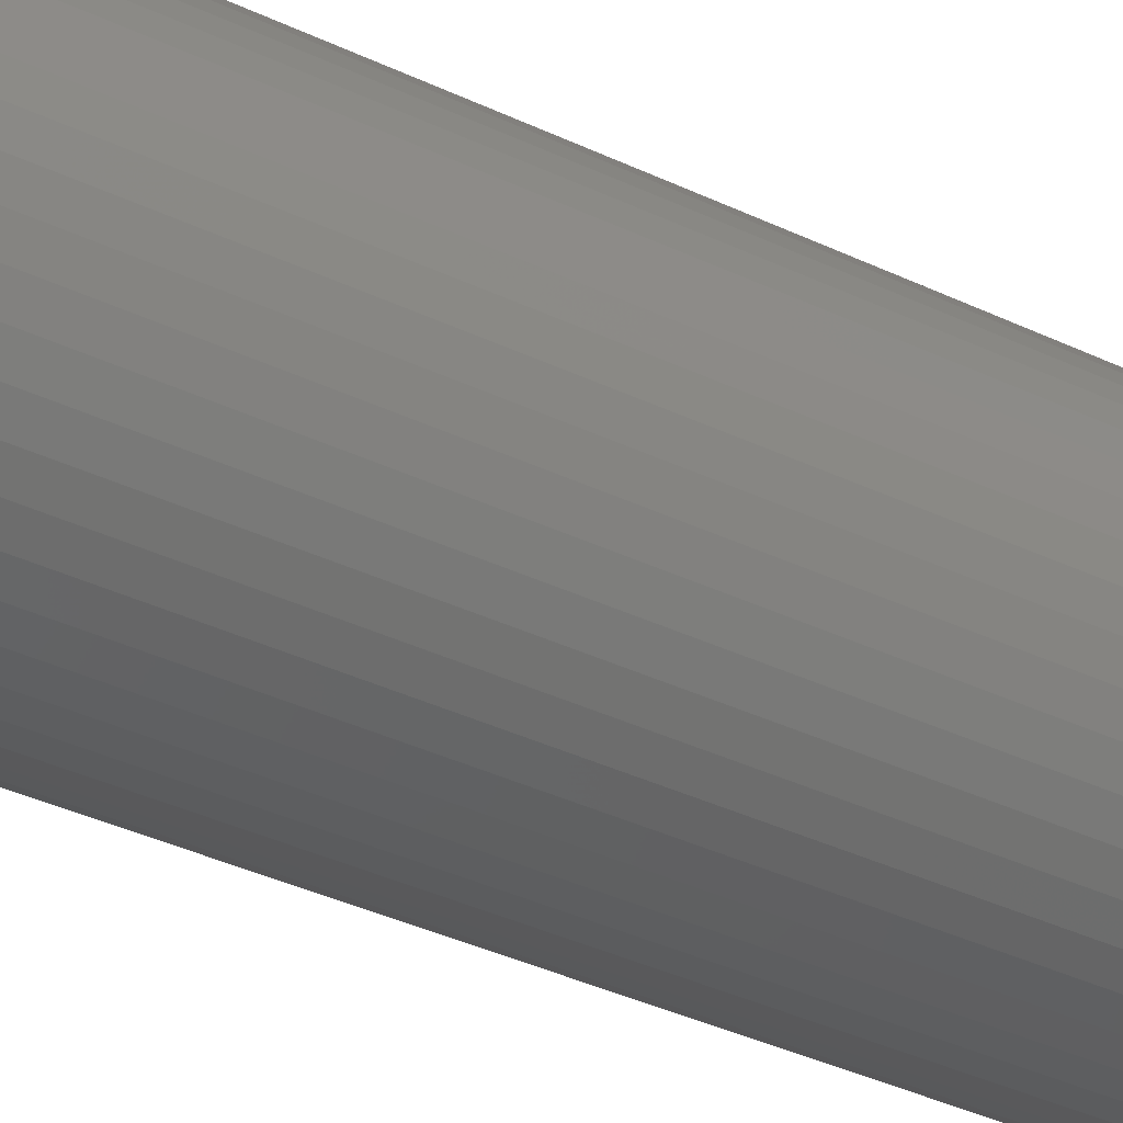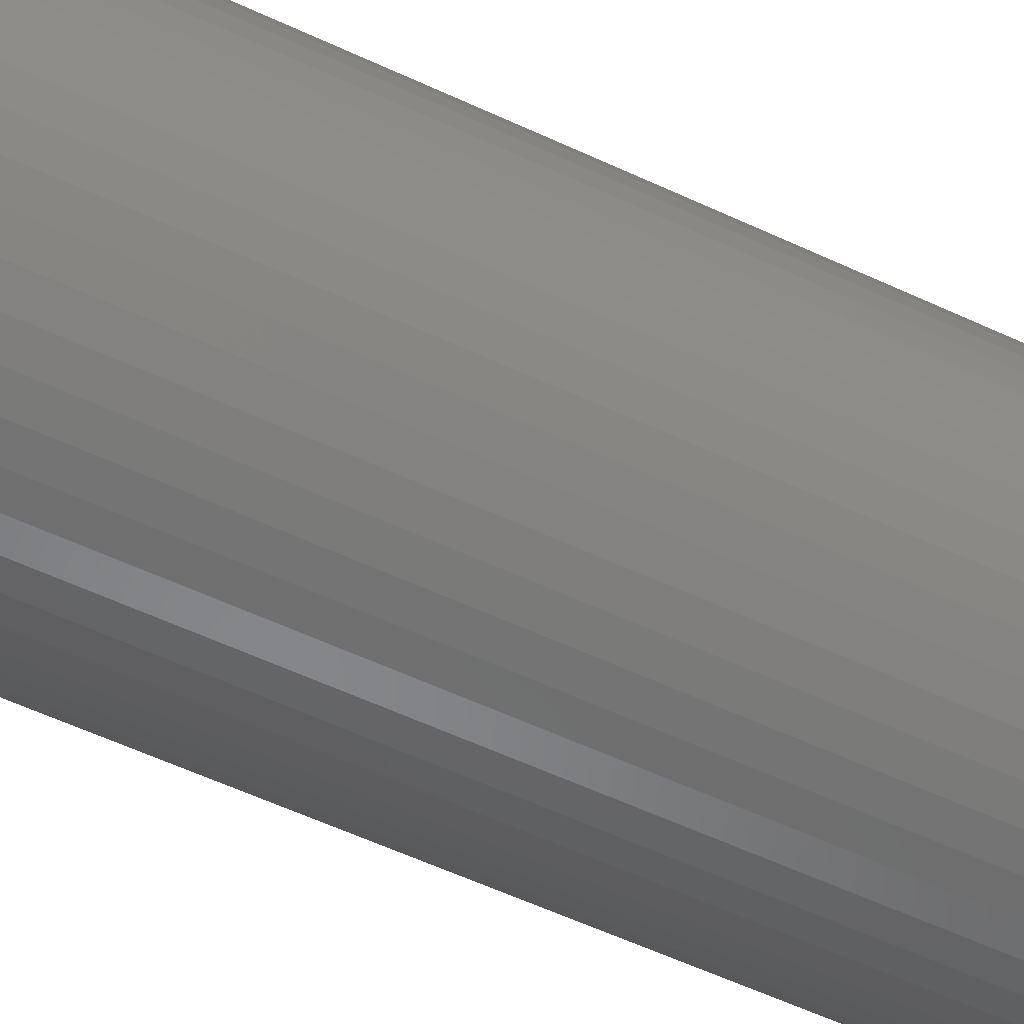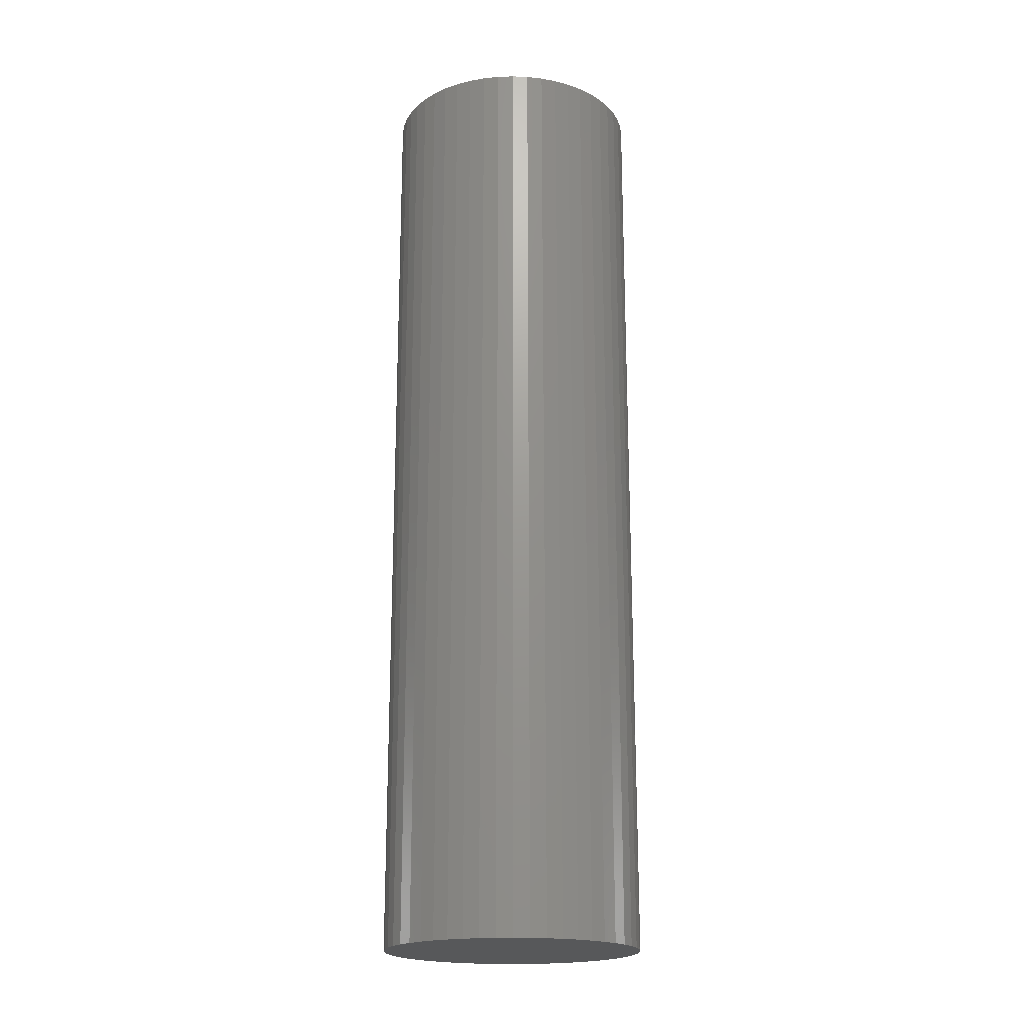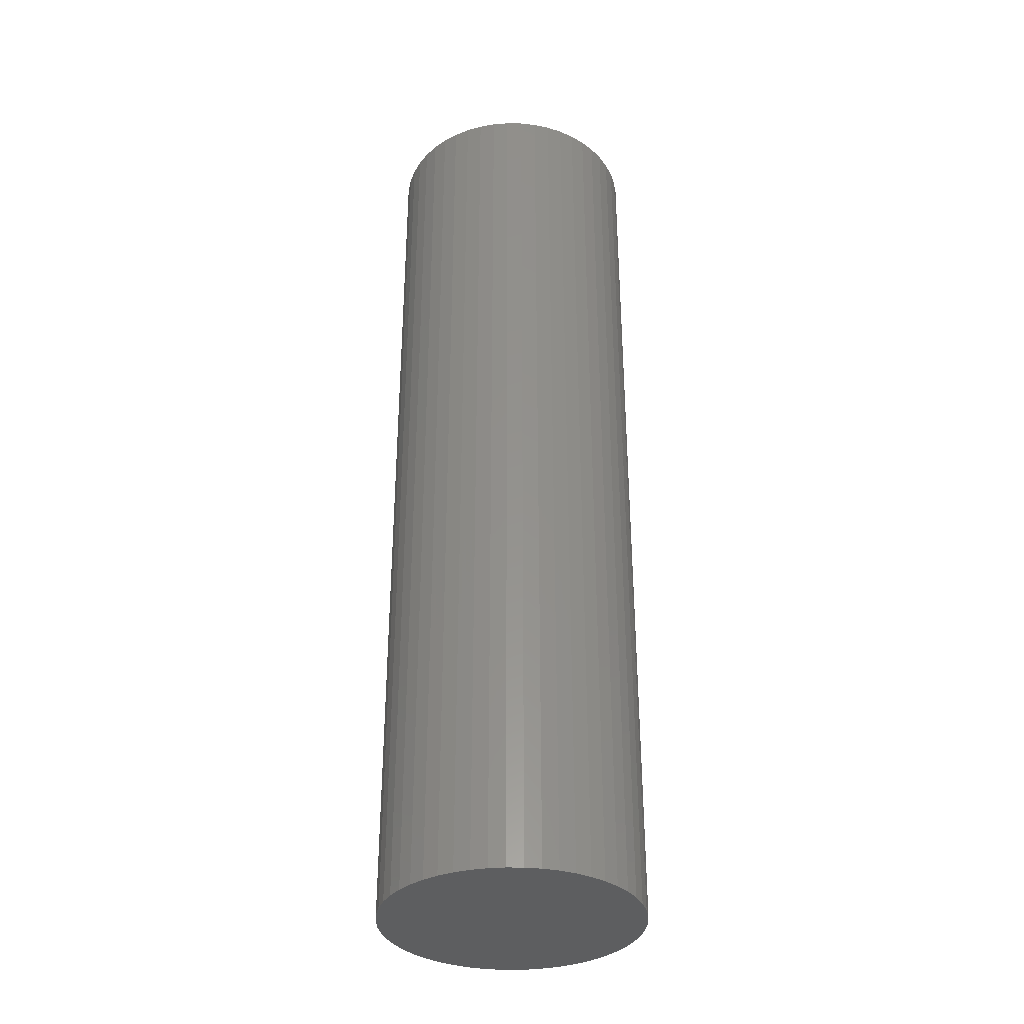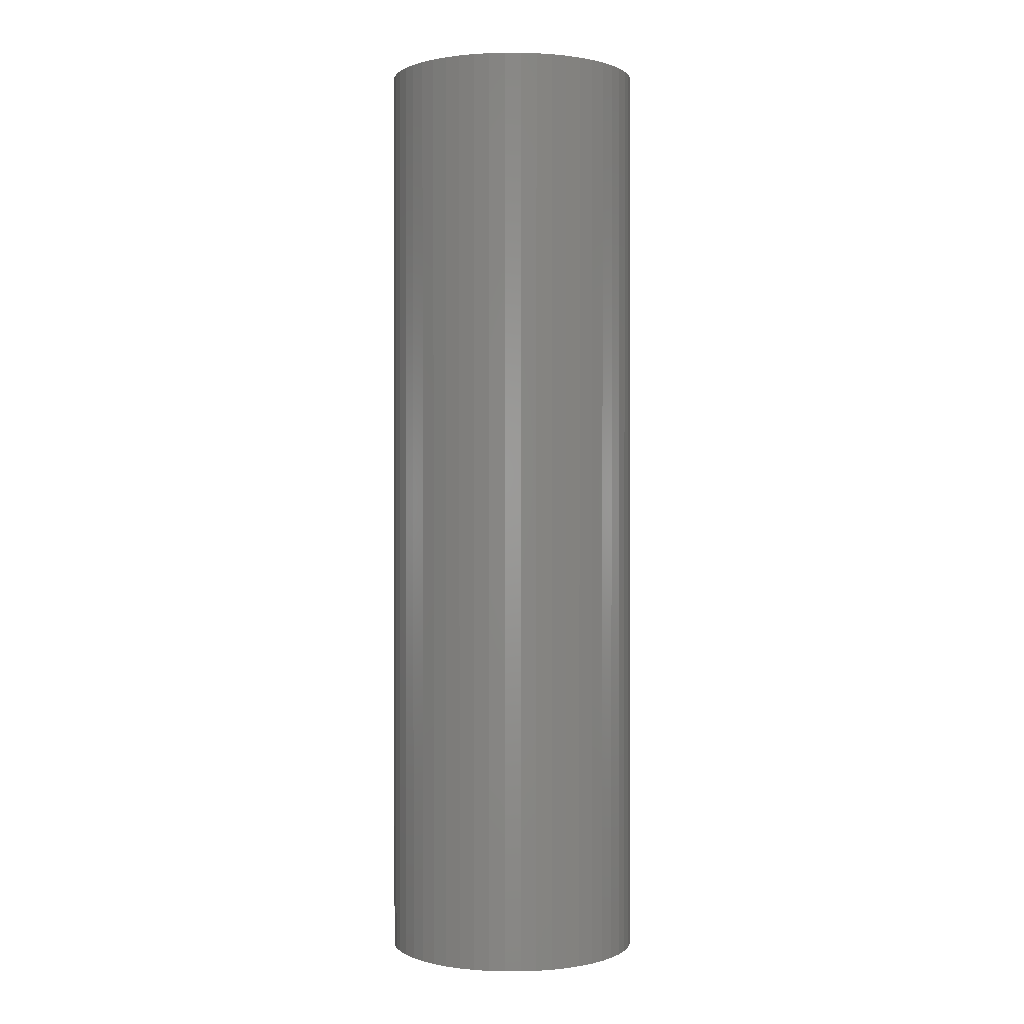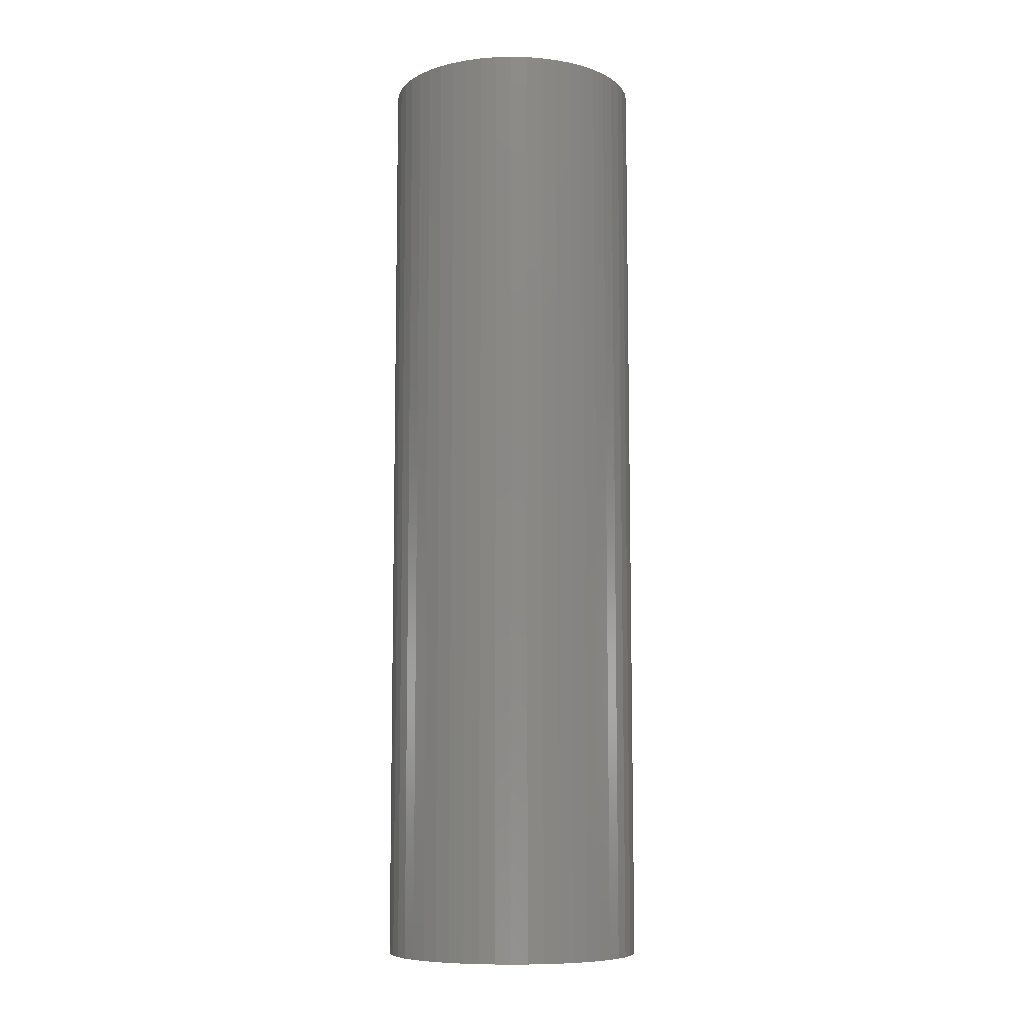
<metadata>
{"format":"stl","ext":"stl","renderer":"f3d","projection":"perspective","resolution":1024,"background":"white","views":[{"elev":-34.9,"azim":57.0,"up":"+Y"},{"elev":-53.2,"azim":62.9,"up":"+Y"},{"elev":-19.6,"azim":-104.8,"up":"+Z"},{"elev":-34.4,"azim":-1.2,"up":"+Z"},{"elev":0.6,"azim":-108.4,"up":"+Z"},{"elev":-8.6,"azim":54.3,"up":"+Z"}]}
</metadata>
<code>
# stl→obj: 100 verts, 196 faces
v 5.35 0 19.5
v 5.308 0.6705 -19.5
v 5.308 0.6705 19.5
v 5.35 0 -19.5
v -5.35 0 -19.5
v -5.308 0.6705 19.5
v -5.308 0.6705 -19.5
v -5.35 0 19.5
v 0.3359 5.339 -19.5
v -0.3359 5.339 19.5
v 0.3359 5.339 19.5
v -0.3359 5.339 -19.5
v 3.9 3.662 -19.5
v 3.41 4.122 19.5
v 3.9 3.662 19.5
v 3.41 4.122 -19.5
v 5.308 -0.6705 -19.5
v 5.182 -1.33 -19.5
v 5.182 1.33 -19.5
v 4.974 -1.969 -19.5
v 4.974 1.969 -19.5
v 4.688 -2.577 -19.5
v 4.688 2.577 -19.5
v 4.328 -3.145 -19.5
v 4.328 3.145 -19.5
v 3.9 -3.662 -19.5
v 3.41 -4.122 -19.5
v 2.867 -4.517 -19.5
v 2.867 4.517 -19.5
v 2.278 -4.841 -19.5
v 2.278 4.841 -19.5
v 1.653 -5.088 -19.5
v 1.653 5.088 -19.5
v 1.002 -5.255 -19.5
v 1.002 5.255 -19.5
v 0.3359 -5.339 -19.5
v -0.3359 -5.339 -19.5
v -1.002 -5.255 -19.5
v -1.002 5.255 -19.5
v -1.653 -5.088 -19.5
v -1.653 5.088 -19.5
v -2.278 -4.841 -19.5
v -2.278 4.841 -19.5
v -2.867 -4.517 -19.5
v -2.867 4.517 -19.5
v -3.41 -4.122 -19.5
v -3.41 4.122 -19.5
v -3.9 -3.662 -19.5
v -3.9 3.662 -19.5
v -4.328 -3.145 -19.5
v -4.328 3.145 -19.5
v -4.688 -2.577 -19.5
v -4.688 2.577 -19.5
v -4.974 -1.969 -19.5
v -4.974 1.969 -19.5
v -5.182 -1.33 -19.5
v -5.182 1.33 -19.5
v -5.308 -0.6705 -19.5
v 5.308 -0.6705 19.5
v 5.182 1.33 19.5
v 5.182 -1.33 19.5
v 4.974 1.969 19.5
v 4.974 -1.969 19.5
v 4.688 2.577 19.5
v 4.688 -2.577 19.5
v 4.328 3.145 19.5
v 4.328 -3.145 19.5
v 3.9 -3.662 19.5
v 3.41 -4.122 19.5
v 2.867 4.517 19.5
v 2.867 -4.517 19.5
v 2.278 4.841 19.5
v 2.278 -4.841 19.5
v 1.653 5.088 19.5
v 1.653 -5.088 19.5
v 1.002 5.255 19.5
v 1.002 -5.255 19.5
v 0.3359 -5.339 19.5
v -0.3359 -5.339 19.5
v -1.002 5.255 19.5
v -1.002 -5.255 19.5
v -1.653 5.088 19.5
v -1.653 -5.088 19.5
v -2.278 4.841 19.5
v -2.278 -4.841 19.5
v -2.867 4.517 19.5
v -2.867 -4.517 19.5
v -3.41 4.122 19.5
v -3.41 -4.122 19.5
v -3.9 3.662 19.5
v -3.9 -3.662 19.5
v -4.328 3.145 19.5
v -4.328 -3.145 19.5
v -4.688 2.577 19.5
v -4.688 -2.577 19.5
v -4.974 1.969 19.5
v -4.974 -1.969 19.5
v -5.182 1.33 19.5
v -5.182 -1.33 19.5
v -5.308 -0.6705 19.5
f 1 2 3
f 2 1 4
f 5 6 7
f 6 5 8
f 9 10 11
f 10 9 12
f 13 14 15
f 14 13 16
f 17 2 4
f 18 2 17
f 18 19 2
f 20 19 18
f 20 21 19
f 22 21 20
f 22 23 21
f 24 23 22
f 24 25 23
f 26 25 24
f 26 13 25
f 27 13 26
f 27 16 13
f 28 16 27
f 28 29 16
f 30 29 28
f 30 31 29
f 32 31 30
f 32 33 31
f 34 33 32
f 34 35 33
f 36 35 34
f 36 9 35
f 37 9 36
f 37 12 9
f 38 12 37
f 38 39 12
f 40 39 38
f 40 41 39
f 42 41 40
f 42 43 41
f 44 43 42
f 44 45 43
f 46 45 44
f 46 47 45
f 48 47 46
f 48 49 47
f 50 49 48
f 50 51 49
f 52 51 50
f 52 53 51
f 54 53 52
f 54 55 53
f 56 55 54
f 56 57 55
f 58 57 56
f 58 7 57
f 7 58 5
f 3 59 1
f 60 59 3
f 60 61 59
f 62 61 60
f 62 63 61
f 64 63 62
f 64 65 63
f 66 65 64
f 66 67 65
f 15 67 66
f 15 68 67
f 14 68 15
f 14 69 68
f 70 69 14
f 70 71 69
f 72 71 70
f 72 73 71
f 74 73 72
f 74 75 73
f 76 75 74
f 76 77 75
f 11 77 76
f 11 78 77
f 10 78 11
f 10 79 78
f 80 79 10
f 80 81 79
f 82 81 80
f 82 83 81
f 84 83 82
f 84 85 83
f 86 85 84
f 86 87 85
f 88 87 86
f 88 89 87
f 90 89 88
f 90 91 89
f 92 91 90
f 92 93 91
f 94 93 92
f 94 95 93
f 96 95 94
f 96 97 95
f 98 97 96
f 98 99 97
f 6 99 98
f 6 100 99
f 100 6 8
f 47 90 88
f 90 47 49
f 41 84 82
f 84 41 43
f 62 23 64
f 23 62 21
f 33 76 74
f 76 33 35
f 29 72 70
f 72 29 31
f 55 94 53
f 94 55 96
f 51 90 49
f 90 51 92
f 12 80 10
f 80 12 39
f 61 17 59
f 17 61 18
f 3 19 60
f 19 3 2
f 64 25 66
f 25 64 23
f 31 74 72
f 74 31 33
f 16 70 14
f 70 16 29
f 57 96 55
f 96 57 98
f 43 86 84
f 86 43 45
f 59 4 1
f 4 59 17
f 48 89 91
f 89 48 46
f 52 97 54
f 97 52 95
f 58 8 5
f 8 58 100
f 37 78 79
f 78 37 36
f 30 71 73
f 71 30 28
f 68 24 67
f 24 68 26
f 60 21 62
f 21 60 19
f 66 13 15
f 13 66 25
f 35 11 76
f 11 35 9
f 53 92 51
f 92 53 94
f 7 98 57
f 98 7 6
f 45 88 86
f 88 45 47
f 39 82 80
f 82 39 41
f 67 22 65
f 22 67 24
f 42 83 85
f 83 42 40
f 48 93 50
f 93 48 91
f 54 99 56
f 99 54 97
f 27 68 69
f 68 27 26
f 32 73 75
f 73 32 30
f 34 75 77
f 75 34 32
f 36 77 78
f 77 36 34
f 63 18 61
f 18 63 20
f 38 79 81
f 79 38 37
f 44 85 87
f 85 44 42
f 56 100 58
f 100 56 99
f 28 69 71
f 69 28 27
f 65 20 63
f 20 65 22
f 46 87 89
f 87 46 44
f 40 81 83
f 81 40 38
f 50 95 52
f 95 50 93

</code>
